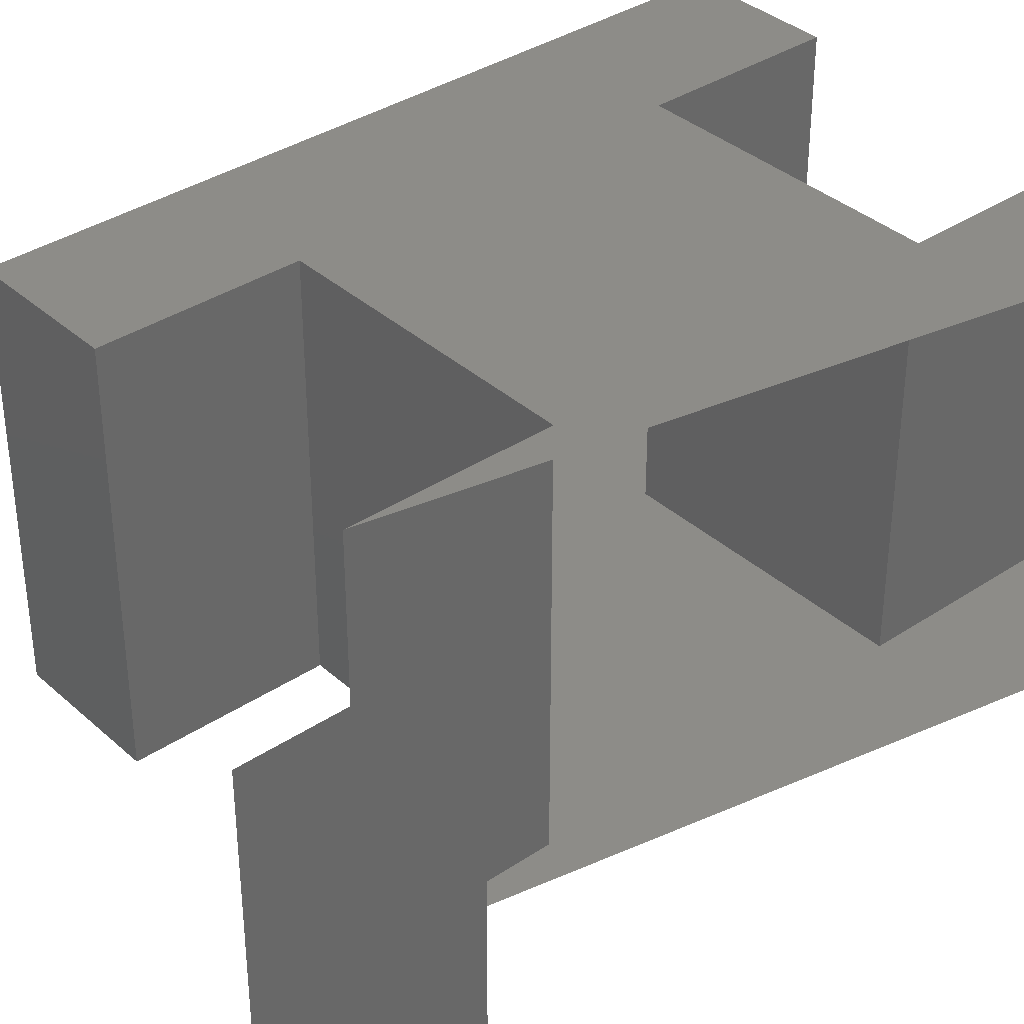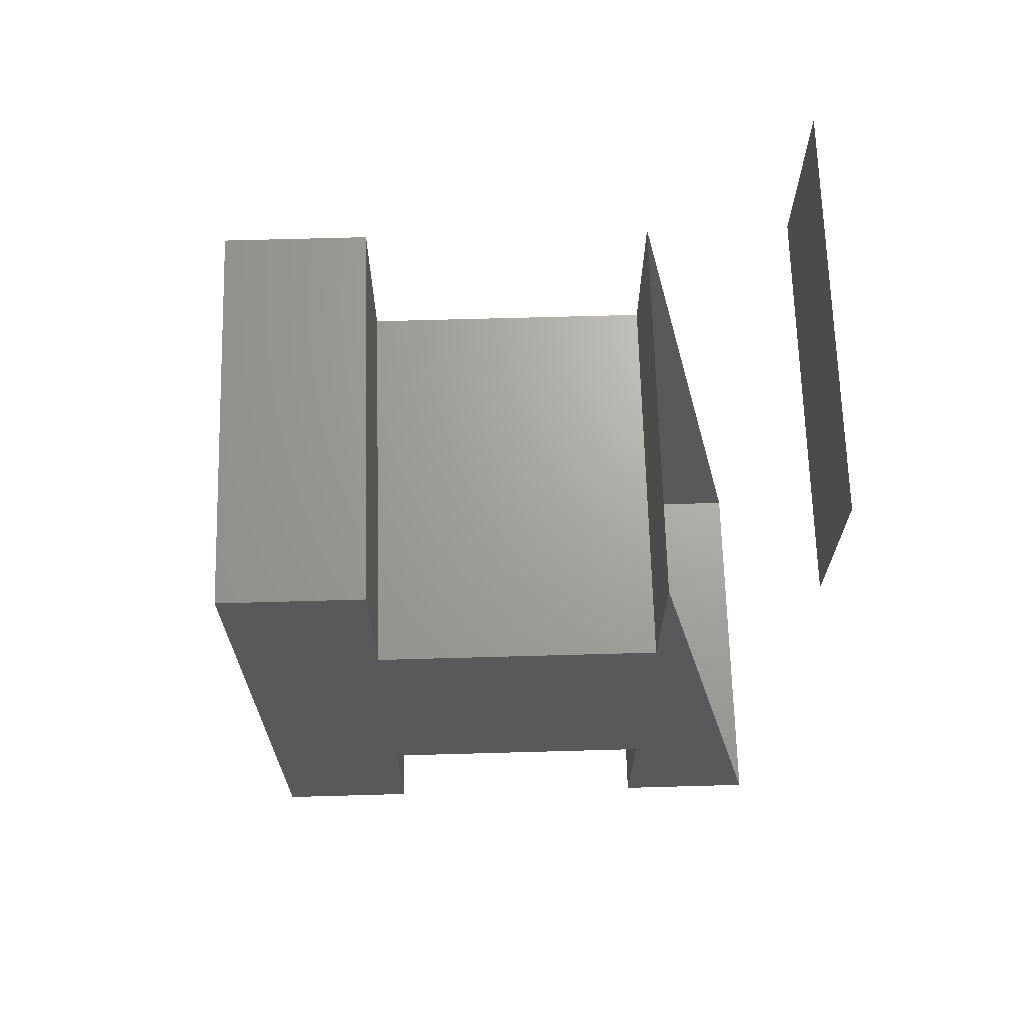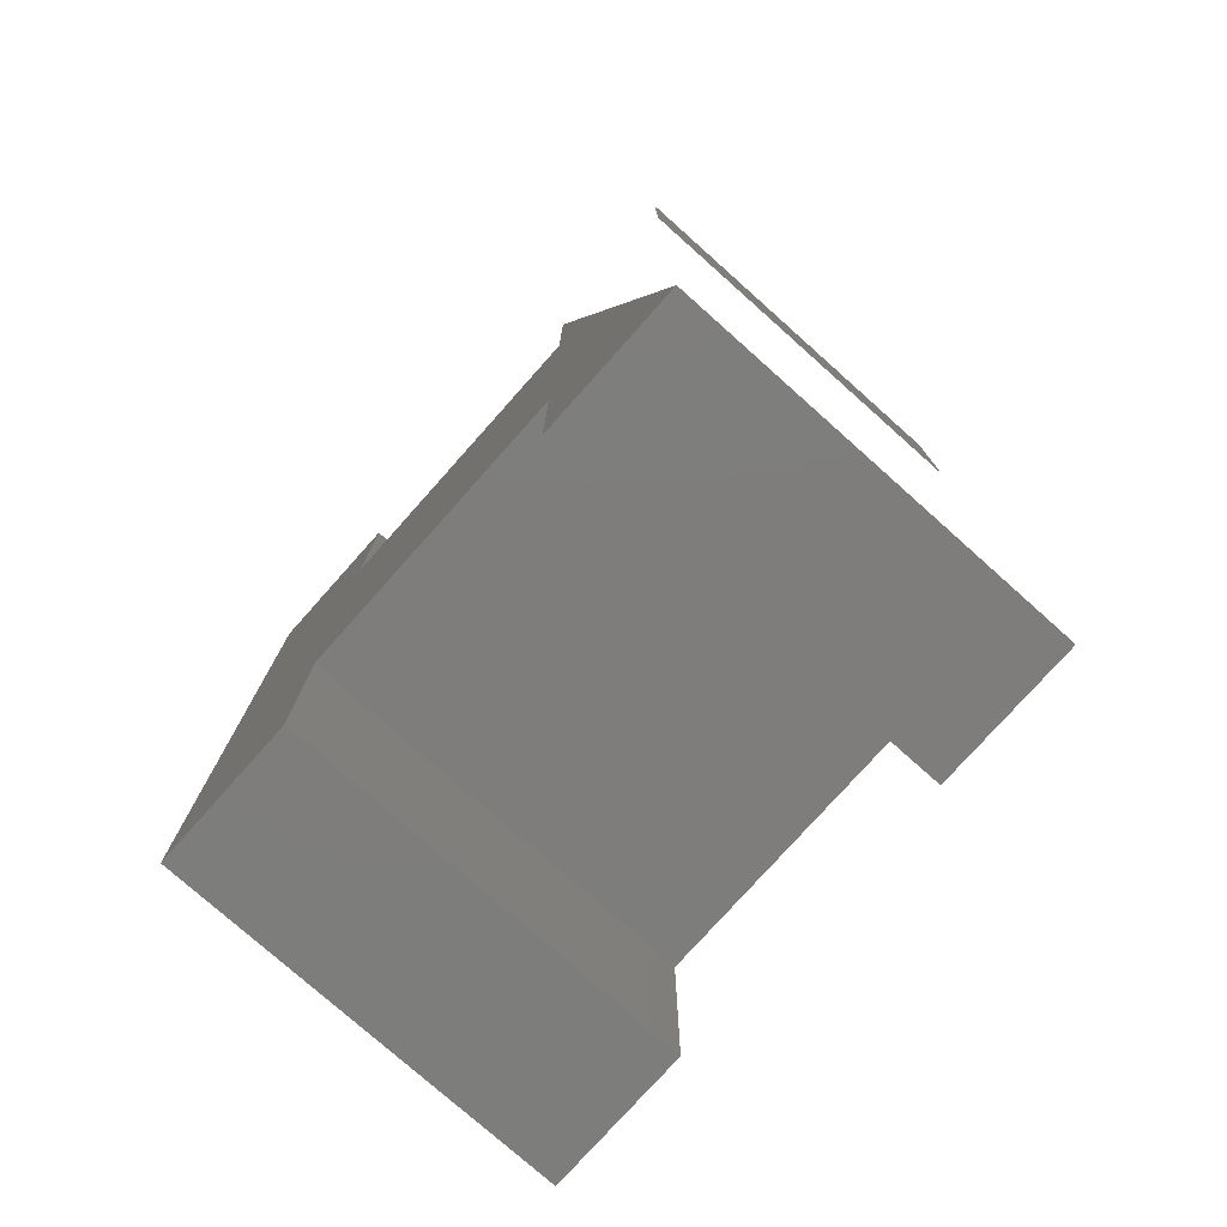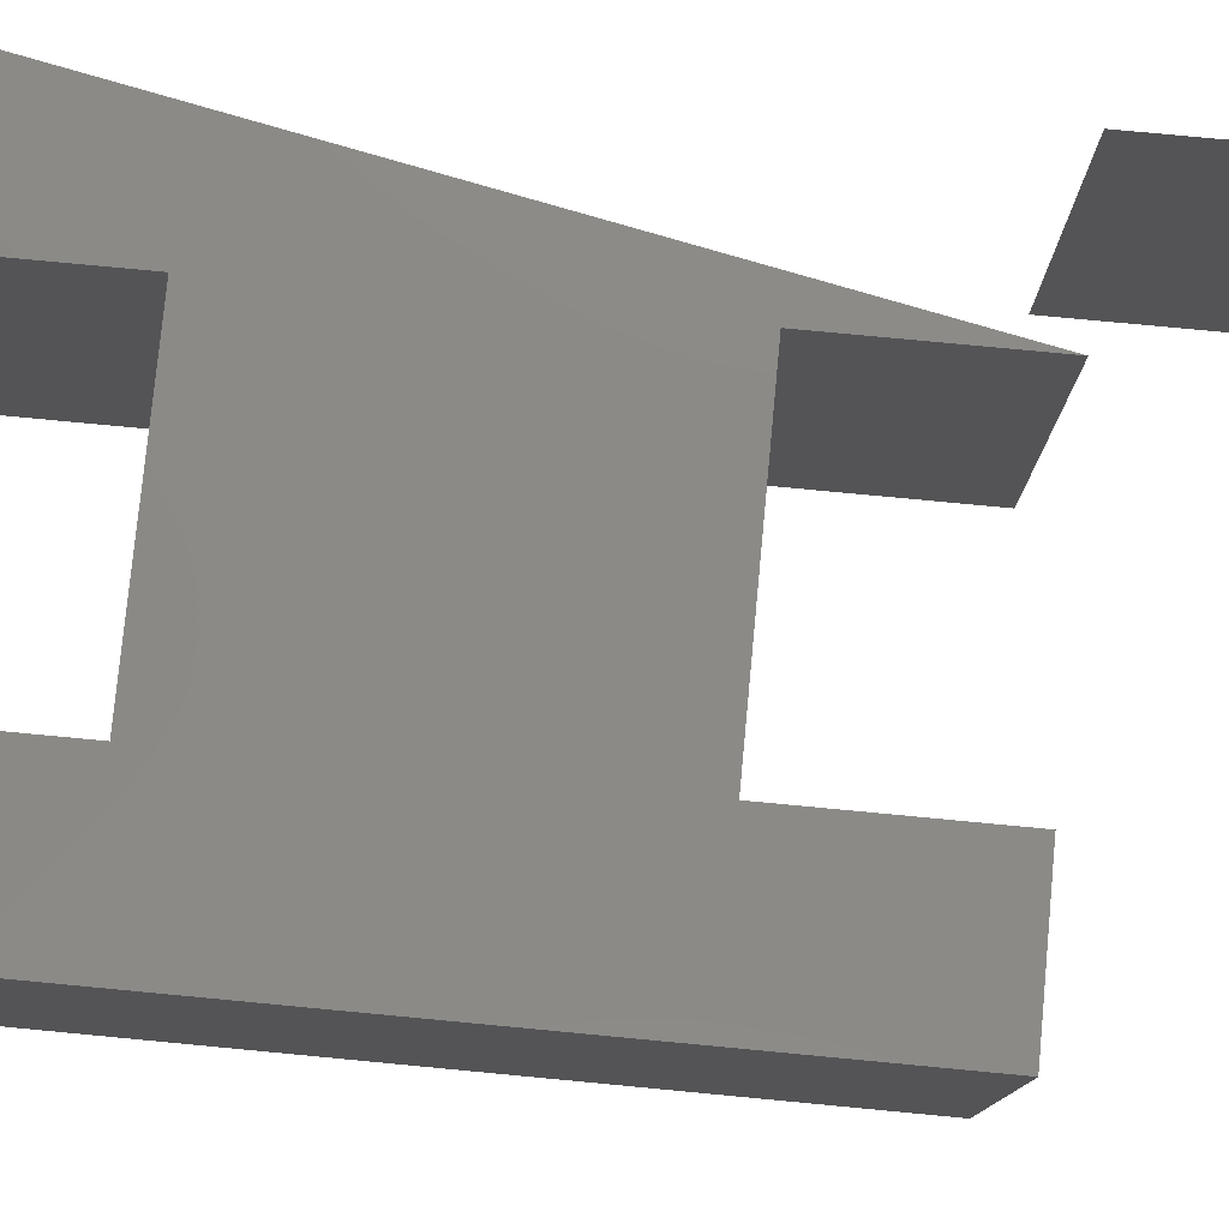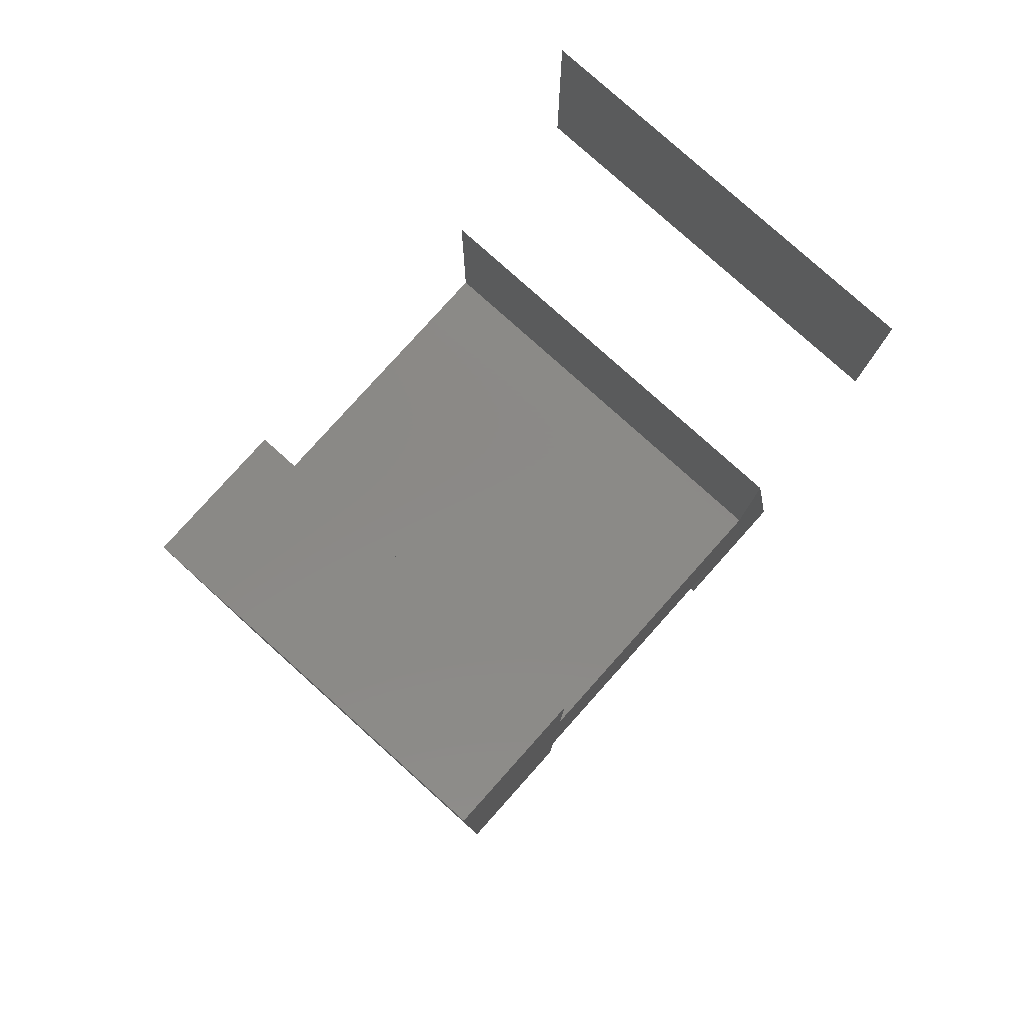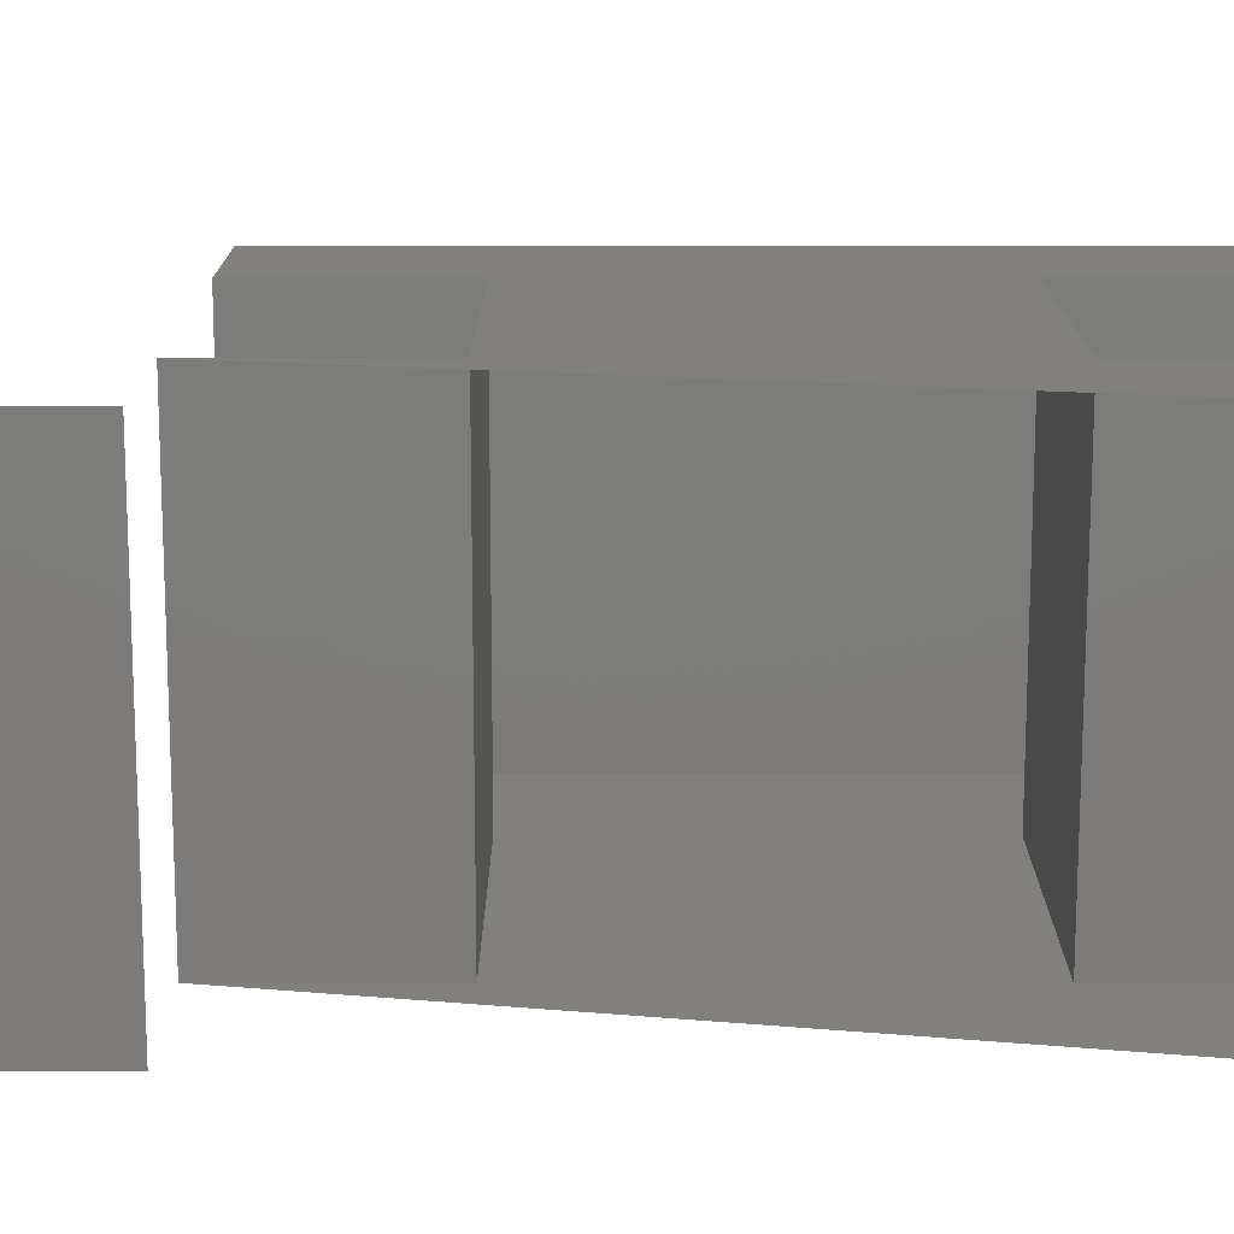
<metadata>
{"format":"stl","ext":"stl","renderer":"f3d","projection":"perspective","resolution":1024,"background":"white","views":[{"elev":36.4,"azim":-130.9,"up":"+Z"},{"elev":67.8,"azim":178.4,"up":"+Y"},{"elev":-77.1,"azim":-131.7,"up":"+Y"},{"elev":78.3,"azim":95.4,"up":"+Z"},{"elev":80.0,"azim":131.9,"up":"+Y"},{"elev":14.9,"azim":-89.9,"up":"+Z"}]}
</metadata>
<code>
# stl→obj: 26 verts, 40 faces
v 7.315 3.399e-06 0
v 7.315 -9.411 0
v 7.315 -9.411 20
v 7.315 3.399e-06 20
v 21.94 -9.411 0
v 21.94 -9.411 20
v 21.94 3.059e-05 0
v 21.94 3.059e-05 20
v 29.26 5.439e-05 0
v 29.26 5.439e-05 20
v 29.26 -37.64 0
v 29.26 -37.64 20
v 21.94 -37.64 0
v 21.94 -37.64 20
v 21.94 -28.23 0
v 21.94 -28.23 20
v 7.315 -28.23 0
v 7.315 -28.23 20
v 7.315 -37.64 0
v 7.315 -37.64 20
v 4.61e-15 -37.64 0
v 4.61e-15 -37.64 20
v 0 10 0
v 0 0 0
v 0 0 20
v 0 10 20
f 1 2 3
f 1 3 4
f 2 5 6
f 2 6 3
f 5 7 8
f 5 8 6
f 7 9 10
f 7 10 8
f 9 11 12
f 9 12 10
f 11 13 14
f 11 14 12
f 13 15 16
f 13 16 14
f 15 17 18
f 15 18 16
f 17 19 20
f 17 20 18
f 19 21 22
f 19 22 20
f 23 24 25
f 23 25 26
f 2 21 1
f 17 21 2
f 15 17 2
f 15 2 5
f 15 5 11
f 11 5 9
f 9 5 7
f 11 13 15
f 19 21 17
f 4 22 3
f 3 22 18
f 3 18 16
f 6 3 16
f 12 6 16
f 10 6 12
f 8 6 10
f 16 14 12
f 18 22 20

</code>
